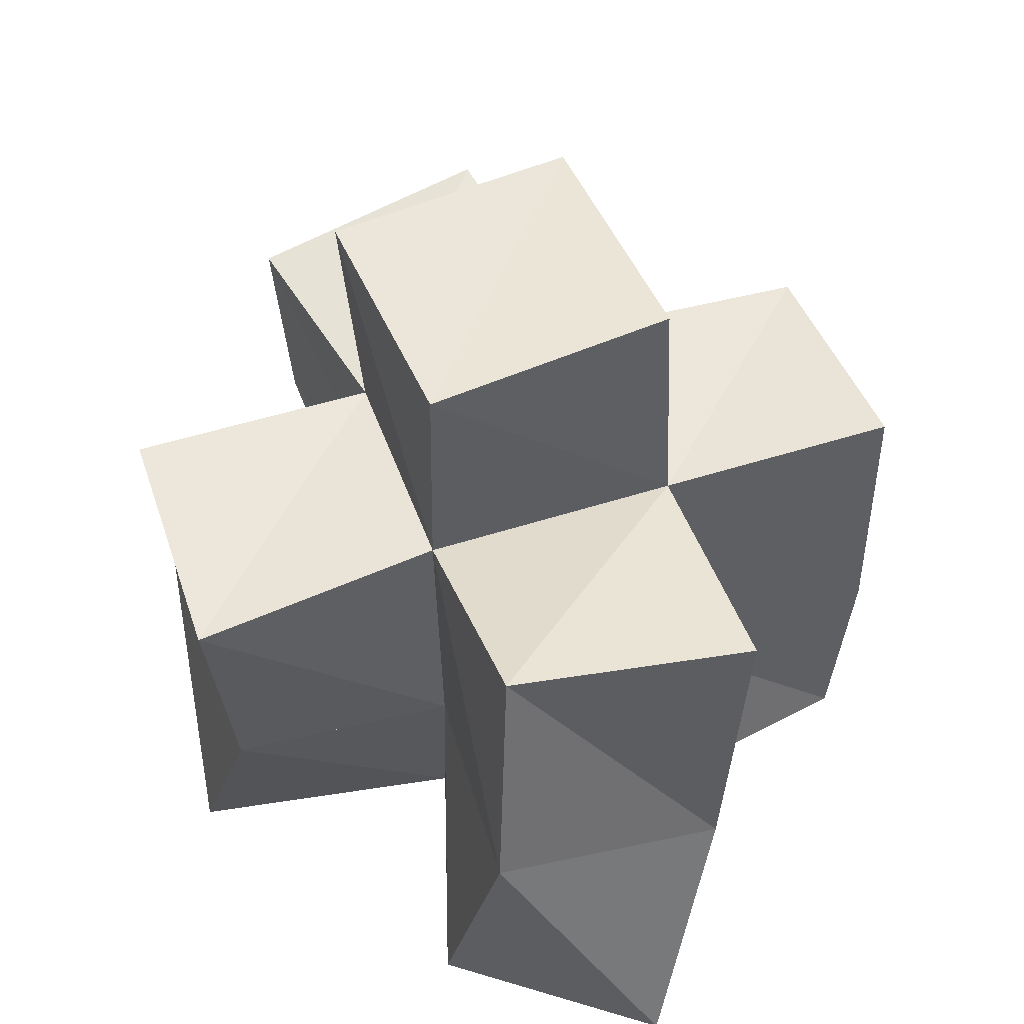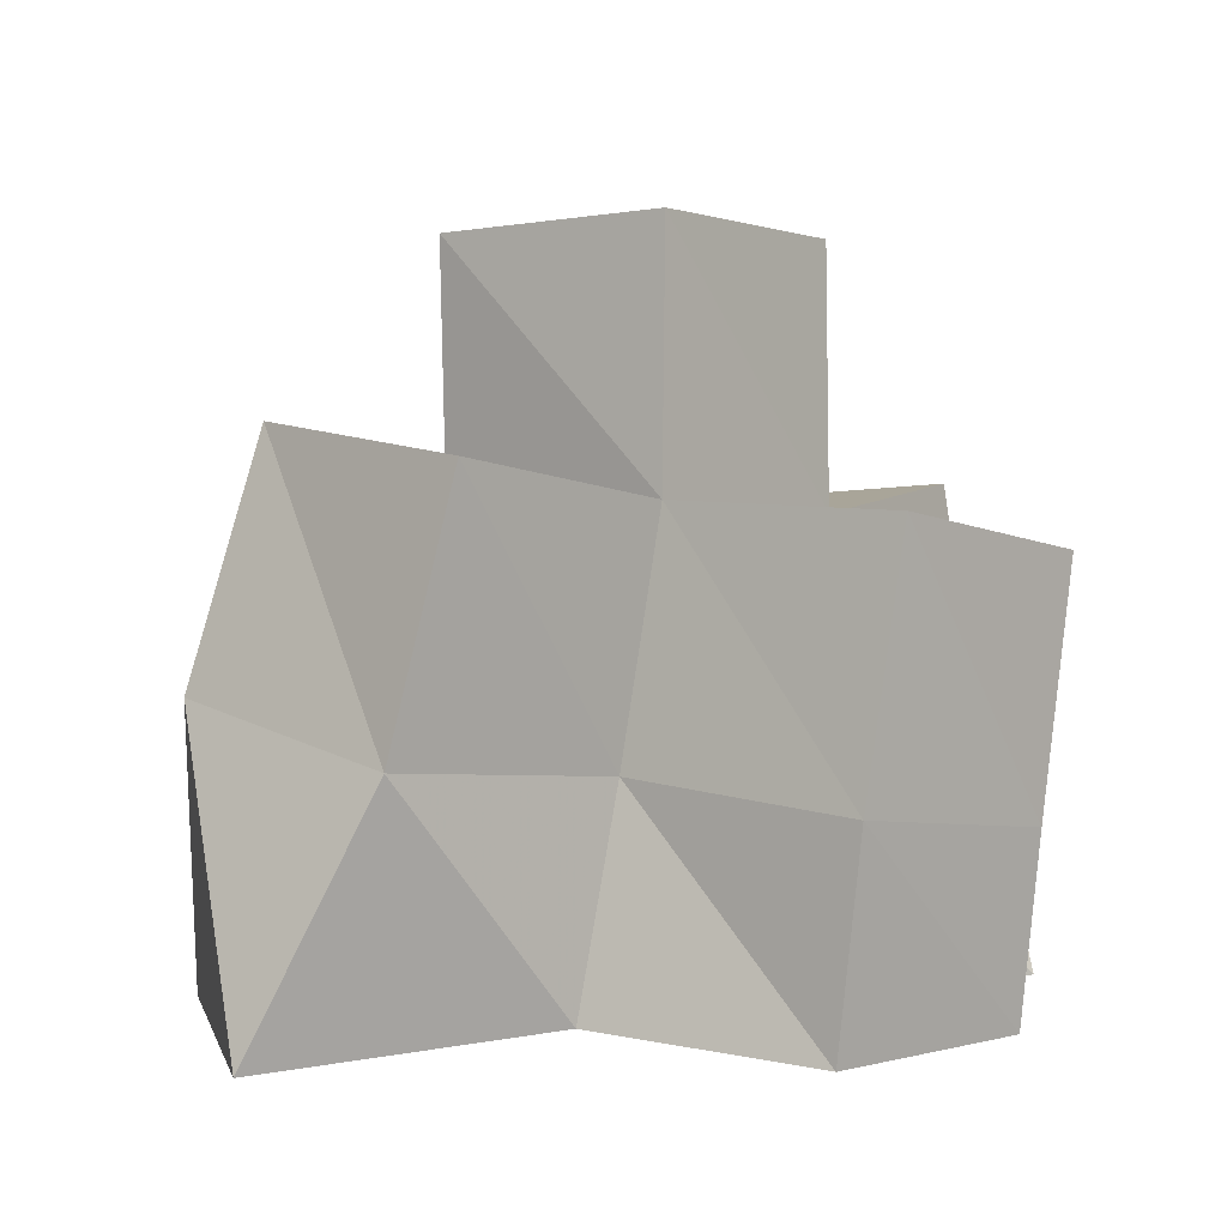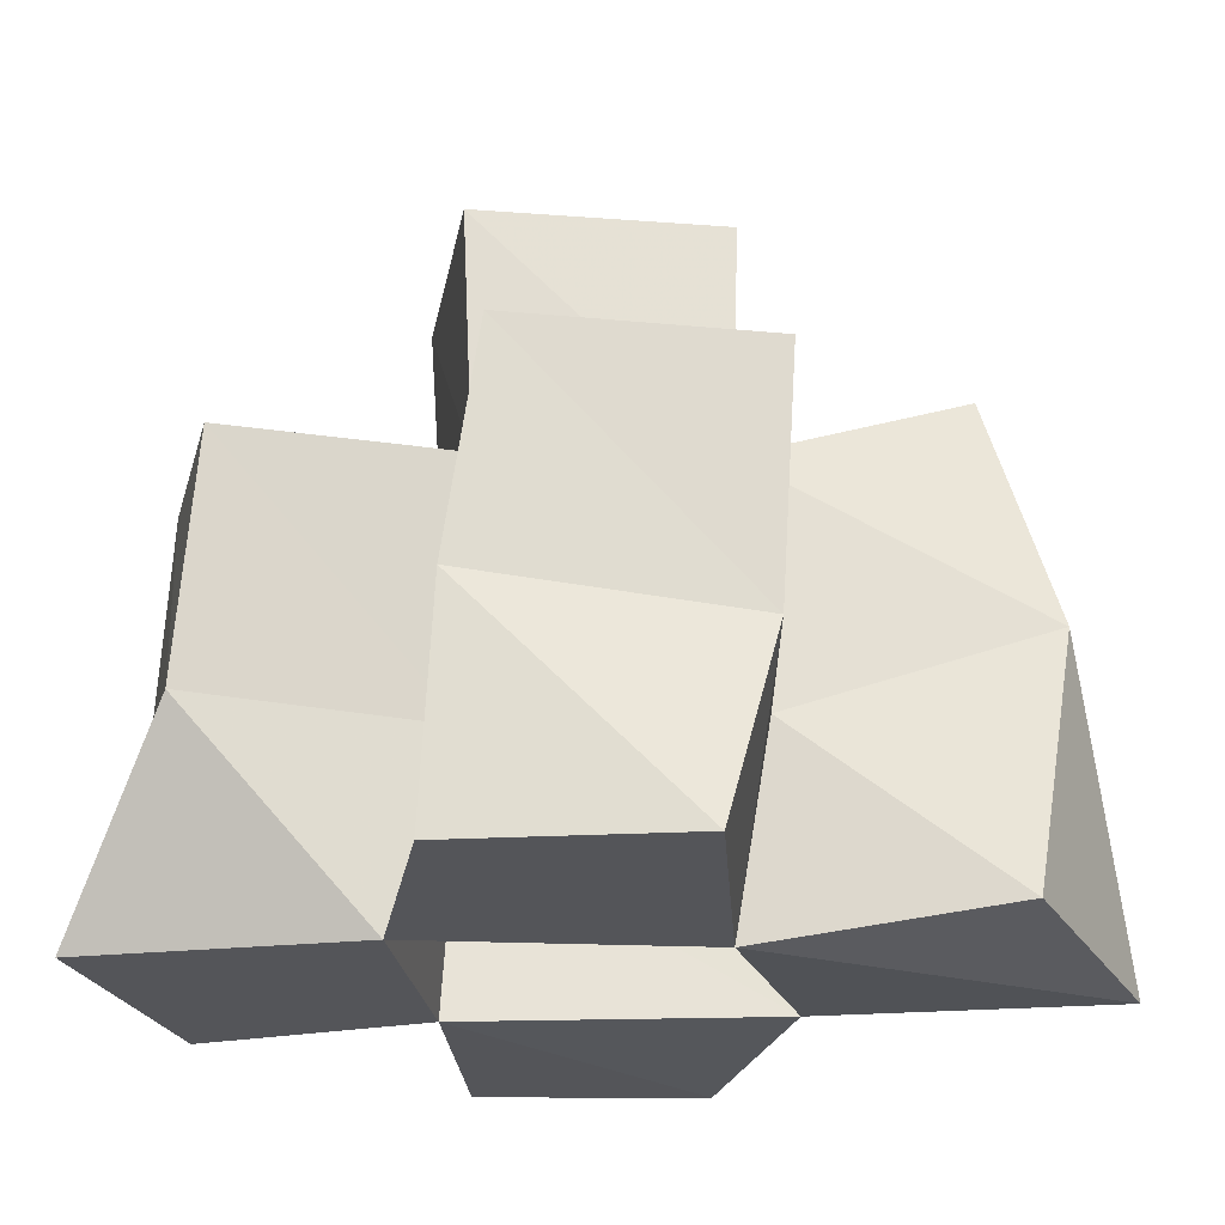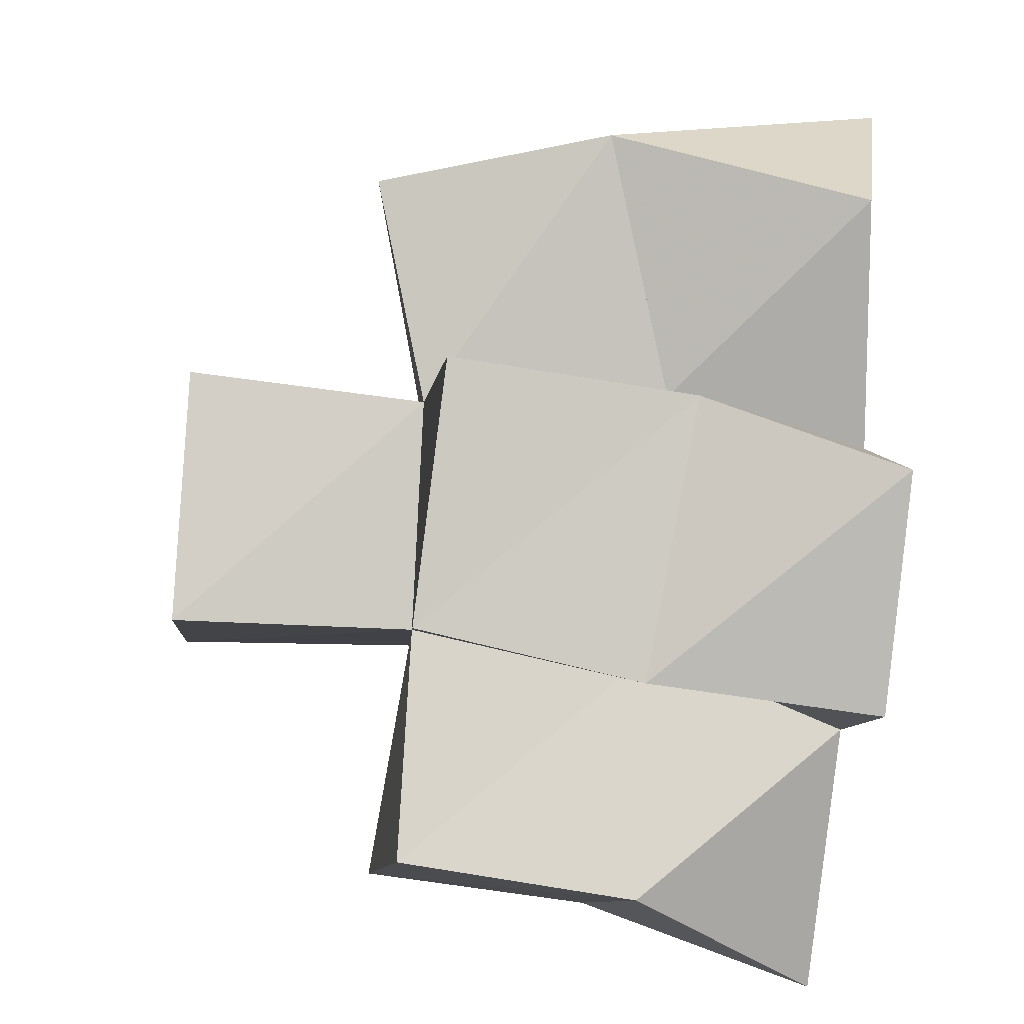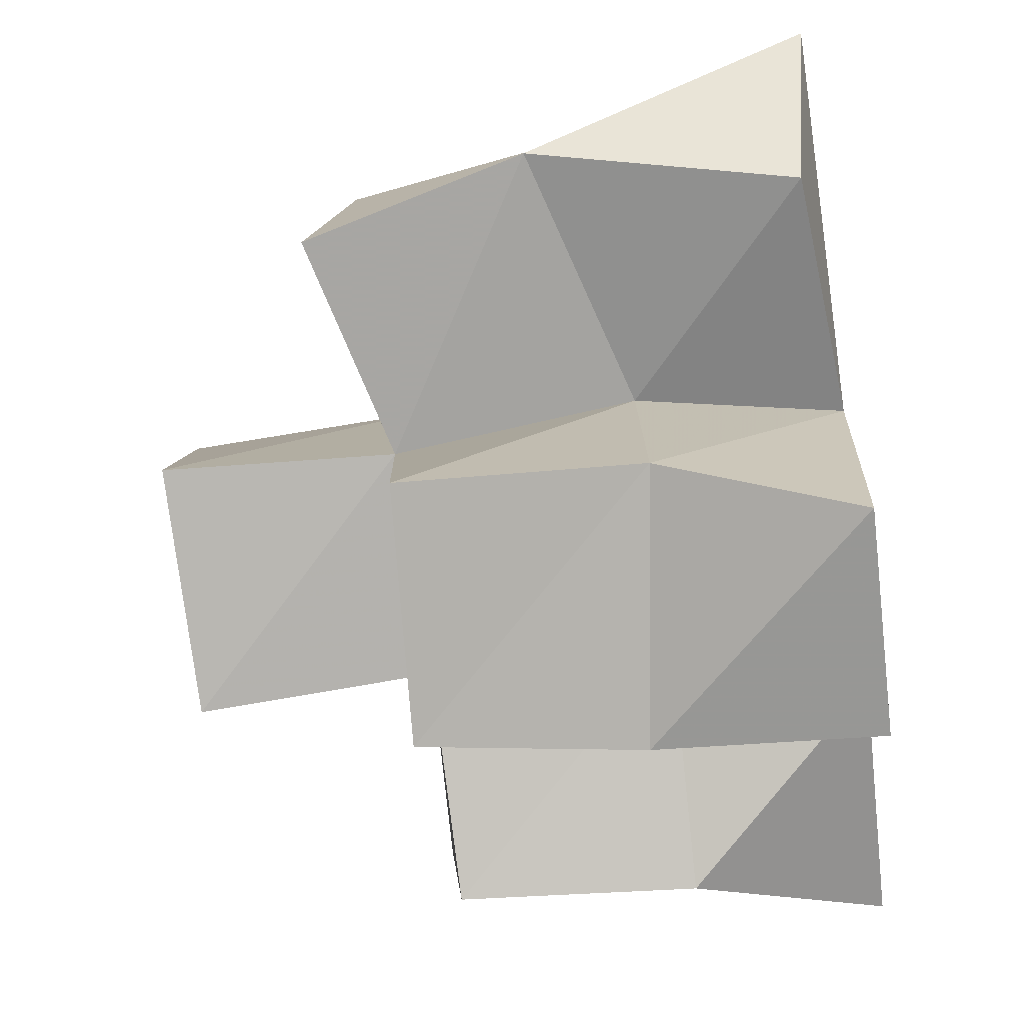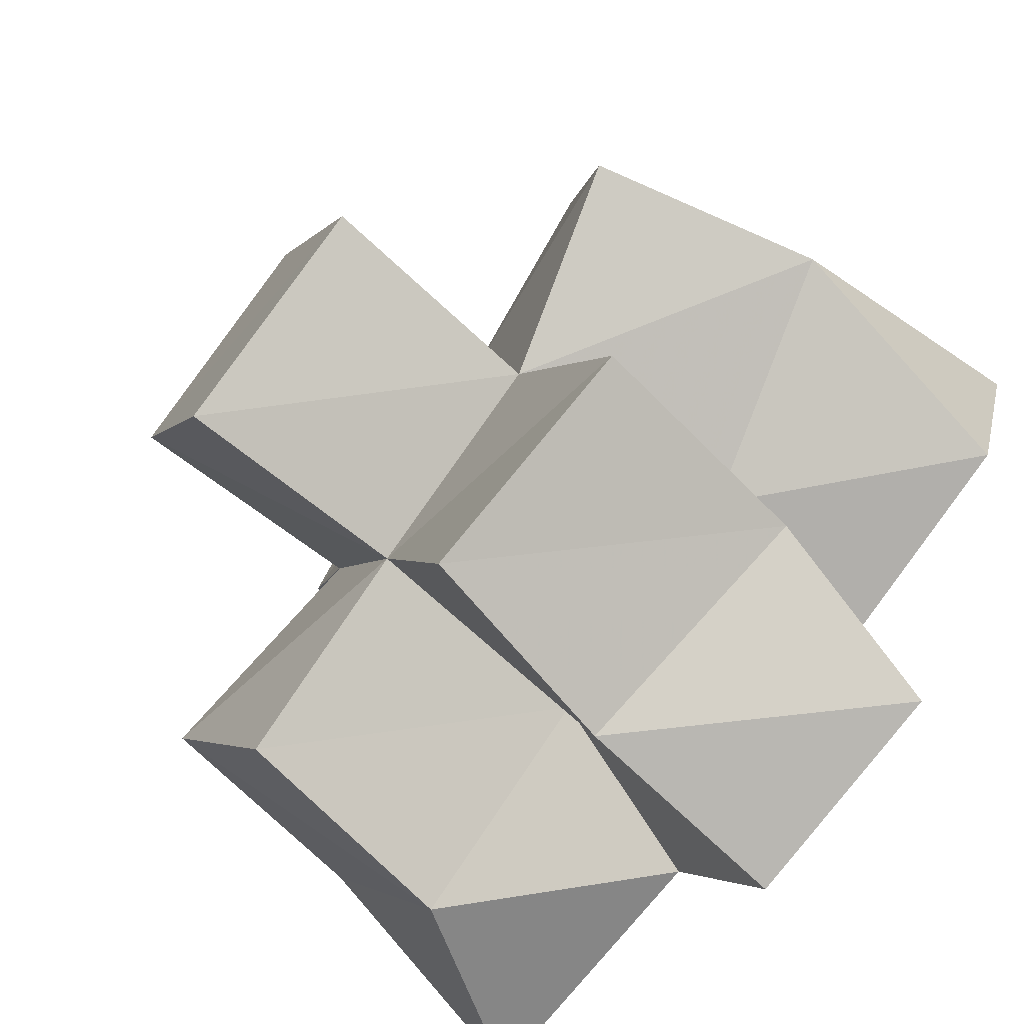
<metadata>
{"format":"obj","ext":"obj","renderer":"f3d","projection":"perspective","resolution":1024,"background":"white","views":[{"elev":52.4,"azim":-87.4,"up":"+Y"},{"elev":2.5,"azim":-27.3,"up":"+Y"},{"elev":-24.7,"azim":-164.1,"up":"+Y"},{"elev":-72.4,"azim":-95.5,"up":"+Z"},{"elev":-57.1,"azim":-82.9,"up":"+Z"},{"elev":-74.1,"azim":-130.4,"up":"+Z"}]}
</metadata>
<code>
v 0.4017 0.1051 1.043
v 0.3955 0.1579 1.055
v 0.4523 0.1 1.039
v 0.4455 0.1415 1.041
v 0.3915 0.1 1.089
v 0.4134 0.1482 1.099
v 0.4521 0.1026 1.089
v 0.4616 0.1444 1.087
v 0.4407 0.1 0.9854
v 0.4334 0.1394 0.997
v 0.4861 0.1 0.9766
v 0.4836 0.145 0.9761
v 0.5067 0.1 1.02
v 0.4959 0.1393 1.027
v 0.5132 0.1 1.066
v 0.5161 0.1406 1.067
v 0.4787 0.1 1.129
v 0.4814 0.1406 1.132
v 0.5235 0.1 1.116
v 0.5261 0.1356 1.118
v 0.5627 0.1001 1.014
v 0.5386 0.1396 0.9982
v 0.5613 0.1 1.067
v 0.5633 0.1467 1.045
v 0.4096 0.2045 1.056
v 0.451 0.1911 1.039
v 0.4242 0.1983 1.104
v 0.4698 0.1912 1.087
v 0.4294 0.187 0.9931
v 0.4764 0.1888 0.9749
v 0.4941 0.1892 1.021
v 0.5149 0.1885 1.067
v 0.4892 0.1896 1.133
v 0.5355 0.1825 1.114
v 0.5339 0.1879 0.9962
v 0.5582 0.194 1.04
v 0.4494 0.239 1.04
v 0.4952 0.2374 1.018
v 0.4716 0.2408 1.084
v 0.517 0.2389 1.063
f 1 2 4
f 3 1 4
f 2 6 8
f 4 2 8
f 6 5 7
f 8 6 7
f 5 1 3
f 7 5 3
f 8 7 3
f 4 8 3
f 2 1 5
f 6 2 5
f 9 10 12
f 11 9 12
f 10 4 14
f 12 10 14
f 4 3 13
f 14 4 13
f 3 9 11
f 13 3 11
f 14 13 11
f 12 14 11
f 10 9 3
f 4 10 3
f 7 8 16
f 15 7 16
f 8 18 20
f 16 8 20
f 18 17 19
f 20 18 19
f 17 7 15
f 19 17 15
f 20 19 15
f 16 20 15
f 8 7 17
f 18 8 17
f 13 14 22
f 21 13 22
f 14 16 24
f 22 14 24
f 16 15 23
f 24 16 23
f 15 13 21
f 23 15 21
f 24 23 21
f 22 24 21
f 14 13 15
f 16 14 15
f 2 25 26
f 4 2 26
f 25 27 28
f 26 25 28
f 27 6 8
f 28 27 8
f 6 2 4
f 8 6 4
f 28 8 4
f 26 28 4
f 25 2 6
f 27 25 6
f 10 29 30
f 12 10 30
f 29 26 31
f 30 29 31
f 26 4 14
f 31 26 14
f 4 10 12
f 14 4 12
f 31 14 12
f 30 31 12
f 29 10 4
f 26 29 4
f 8 28 32
f 16 8 32
f 28 33 34
f 32 28 34
f 33 18 20
f 34 33 20
f 18 8 16
f 20 18 16
f 34 20 16
f 32 34 16
f 28 8 18
f 33 28 18
f 14 31 35
f 22 14 35
f 31 32 36
f 35 31 36
f 32 16 24
f 36 32 24
f 16 14 22
f 24 16 22
f 36 24 22
f 35 36 22
f 31 14 16
f 32 31 16
f 4 26 31
f 14 4 31
f 26 28 32
f 31 26 32
f 28 8 16
f 32 28 16
f 8 4 14
f 16 8 14
f 32 16 14
f 31 32 14
f 26 4 8
f 28 26 8
f 26 37 38
f 31 26 38
f 37 39 40
f 38 37 40
f 39 28 32
f 40 39 32
f 28 26 31
f 32 28 31
f 40 32 31
f 38 40 31
f 37 26 28
f 39 37 28

</code>
